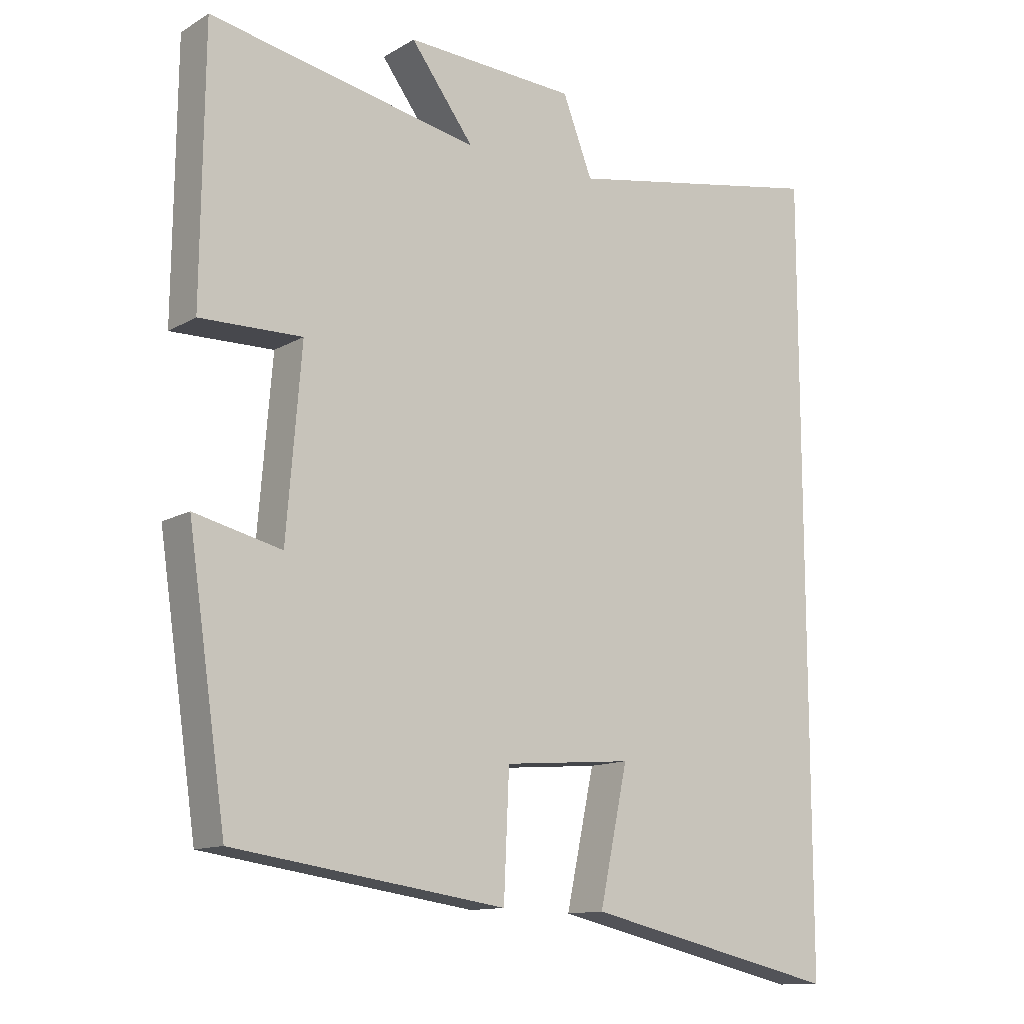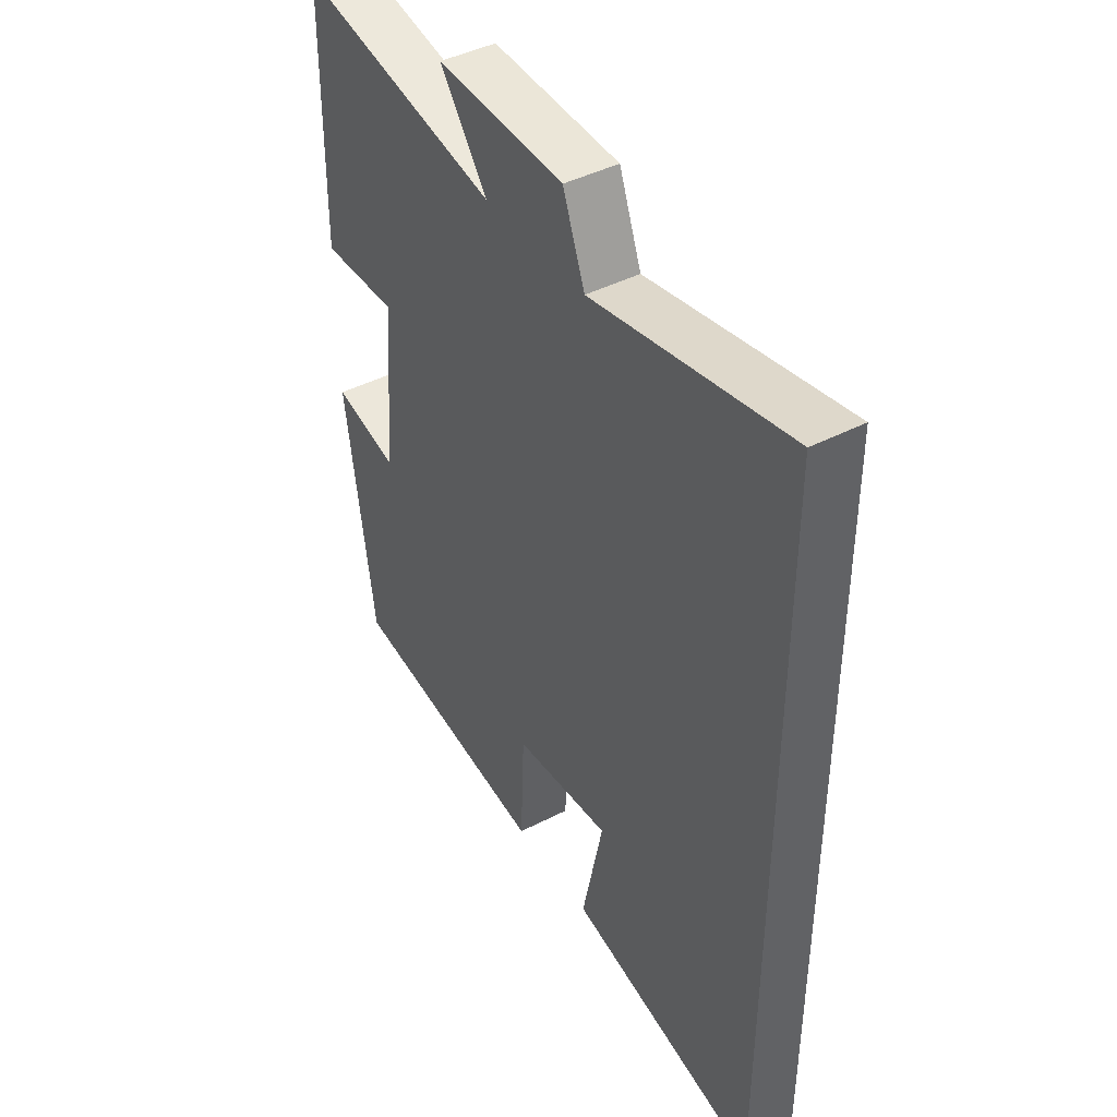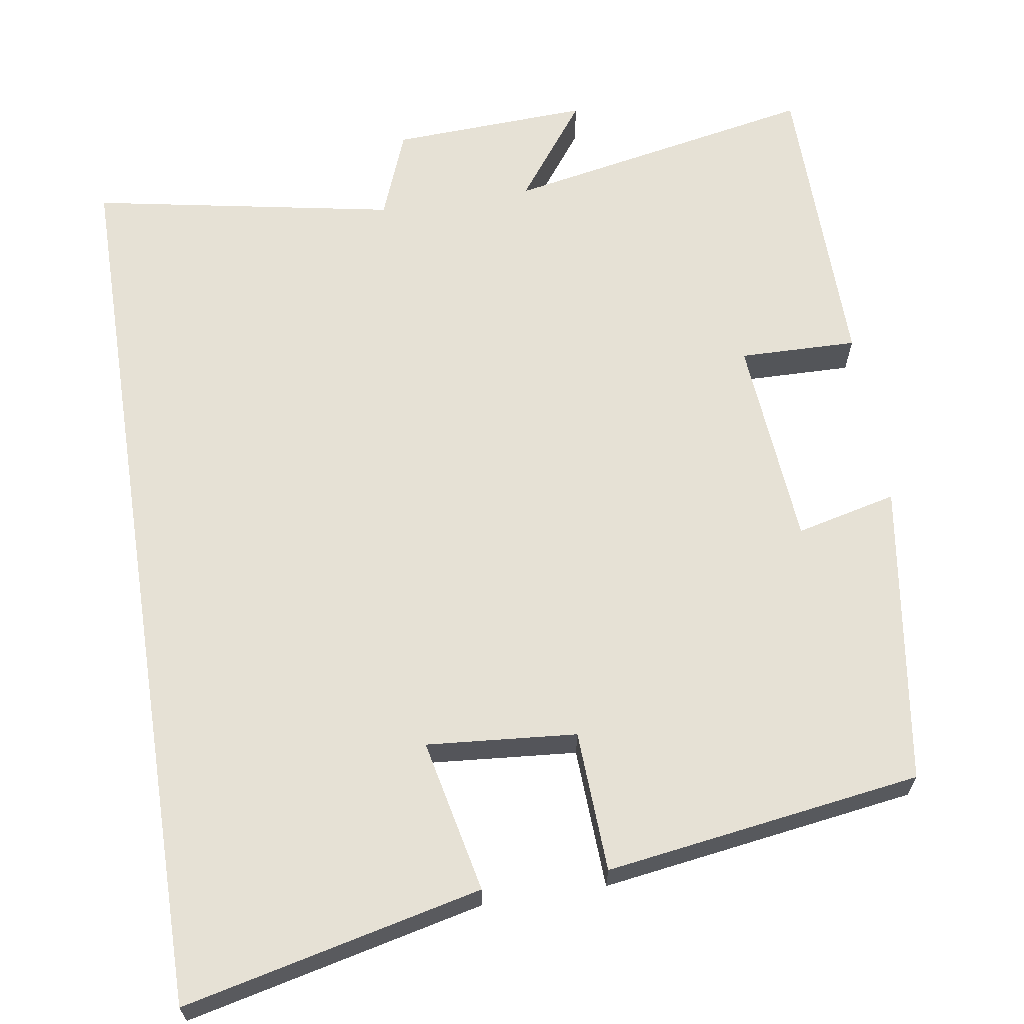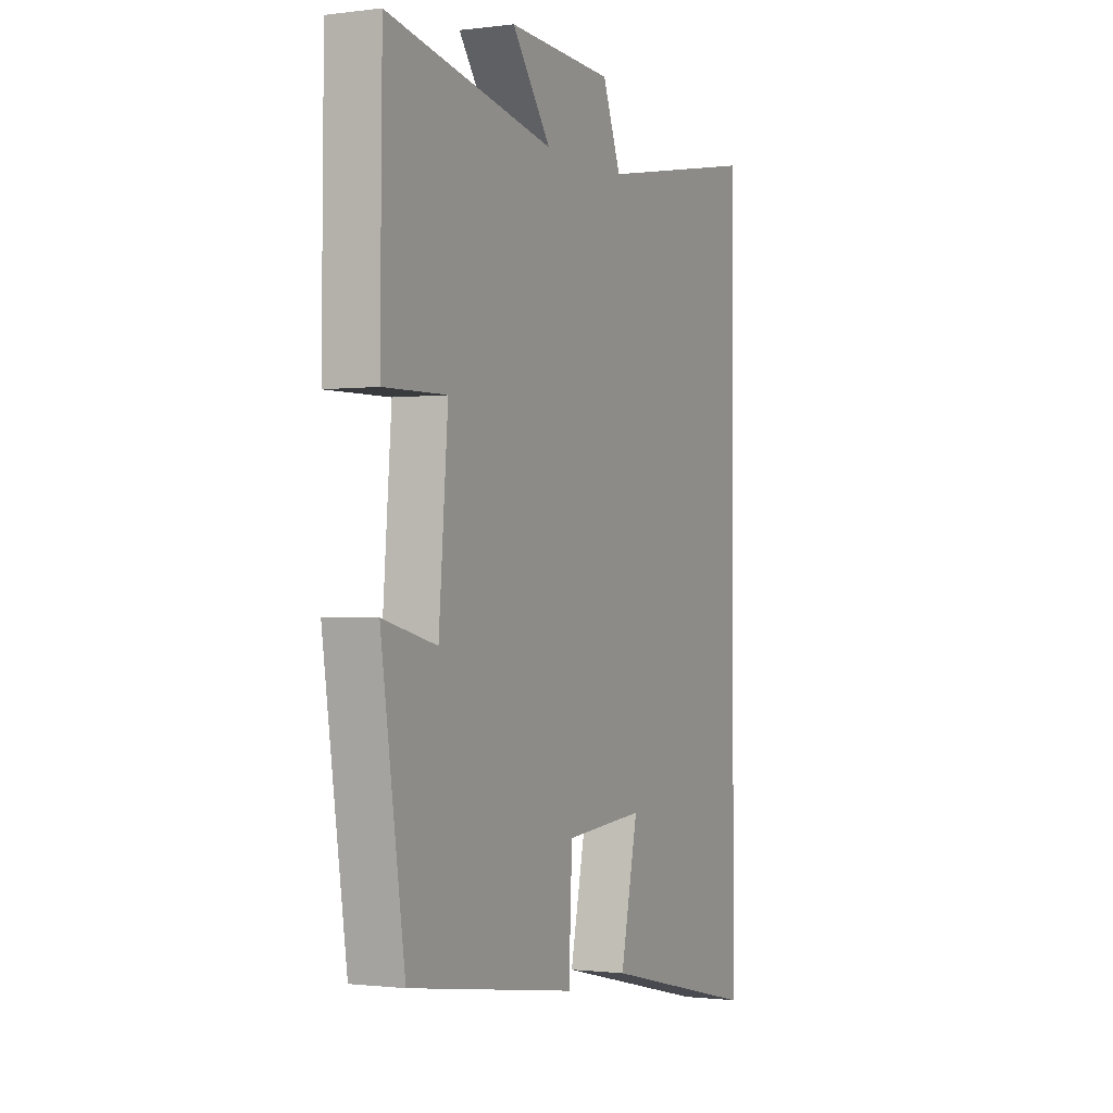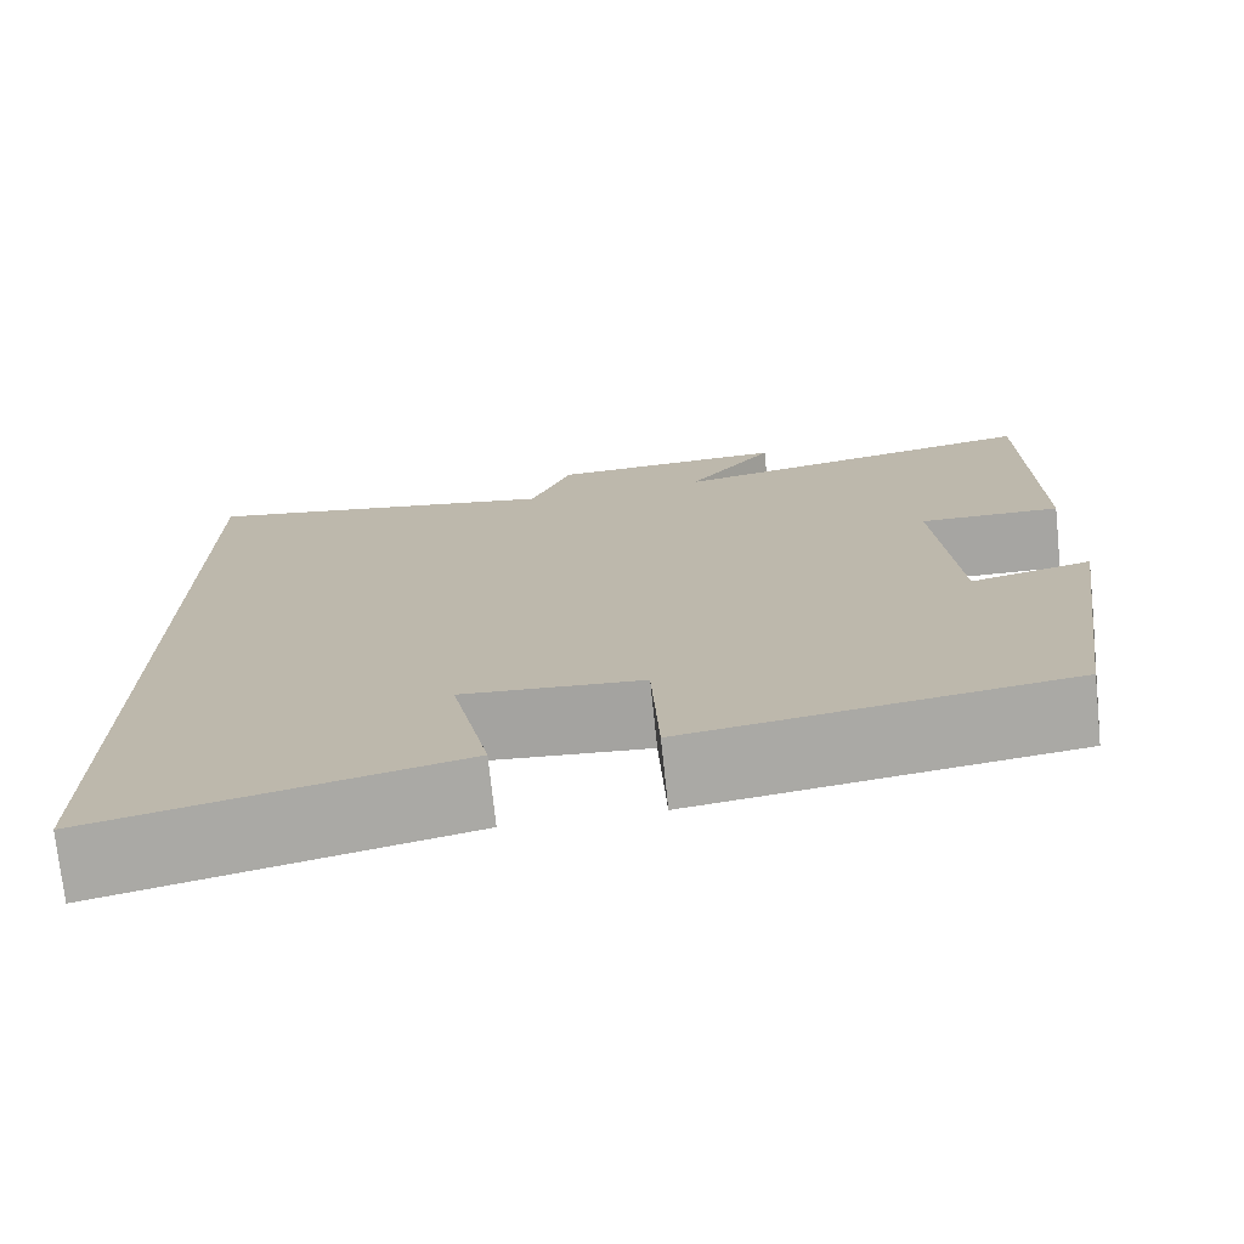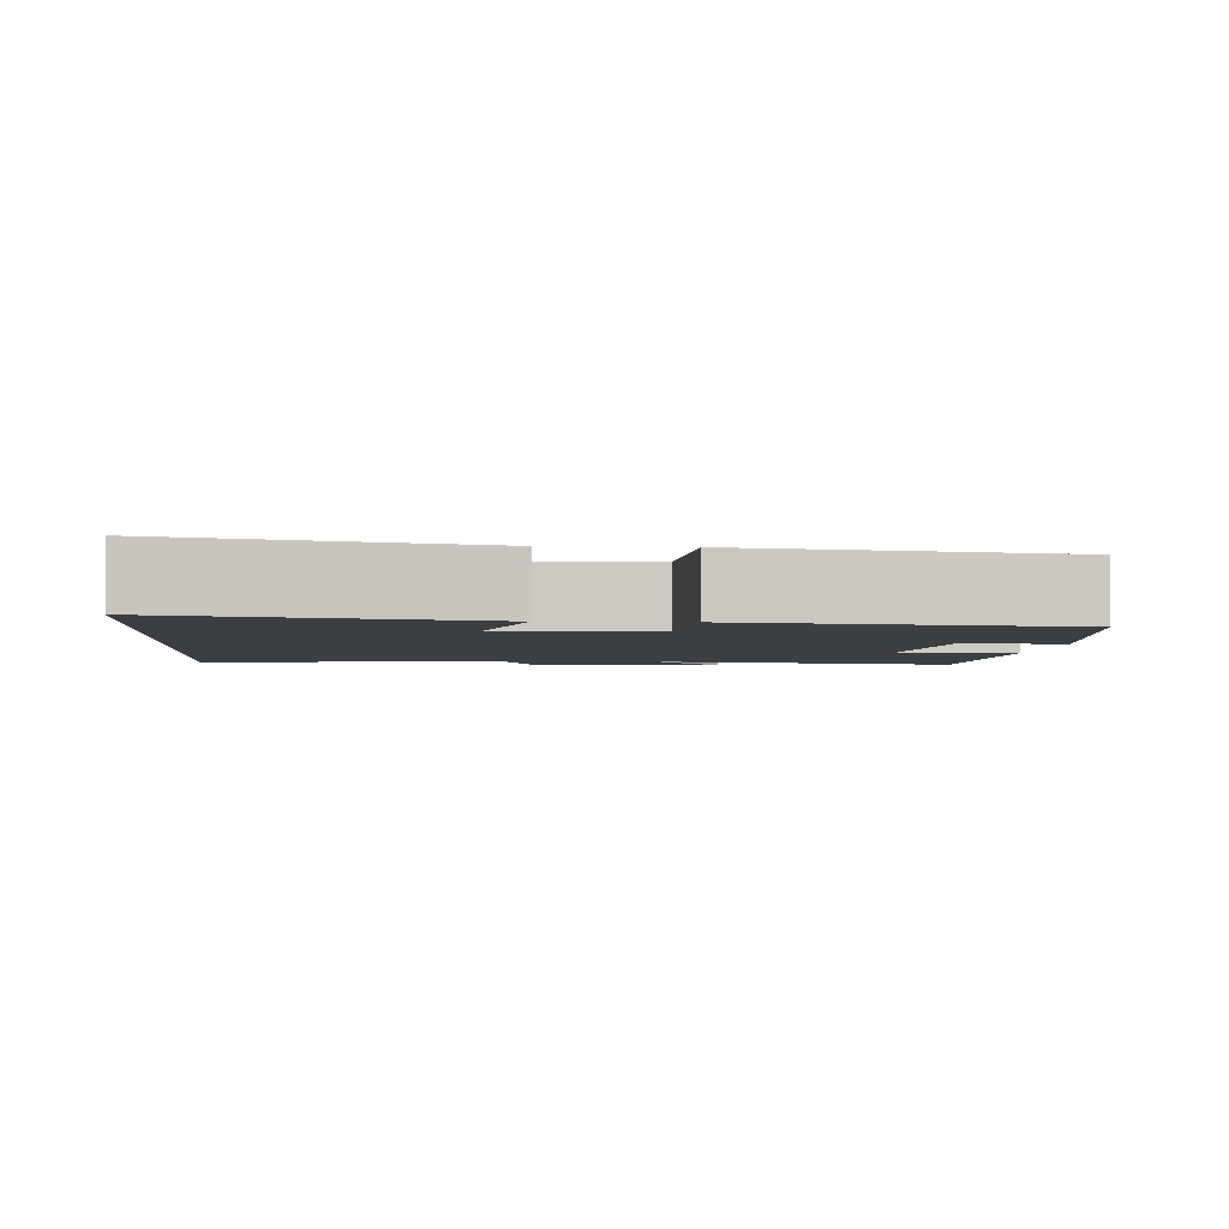
<metadata>
{"format":"obj","ext":"obj","renderer":"f3d","projection":"perspective","resolution":1024,"background":"white","views":[{"elev":-12.5,"azim":-37.0,"up":"+Z"},{"elev":42.9,"azim":58.4,"up":"+Z"},{"elev":64.5,"azim":171.1,"up":"+Y"},{"elev":-1.1,"azim":-64.7,"up":"+Z"},{"elev":-74.1,"azim":-174.0,"up":"+Z"},{"elev":-3.1,"azim":175.4,"up":"+Y"}]}
</metadata>
<code>
v 0.5 0.07 0.573
v 0.5 0.07 -0.588
v 0.119 0.07 -0.5
v 0.161 0.07 -0.303
v -0.031 0.07 -0.319
v -0.039 0.07 -0.5
v -0.443 0.07 -0.441
v -0.5 0.07 -0.053
v -0.371 0.07 -0.084
v -0.349 0.07 0.188
v -0.5 0.07 0.185
v -0.496 0.07 0.578
v -0.095 0.07 0.5
v -0.189 0.07 0.626
v 0.065 0.07 0.614
v 0.109 0.07 0.5
v 0.5 0 0.573
v 0.5 0 -0.588
v 0.119 0 -0.5
v 0.161 0 -0.303
v -0.031 0 -0.319
v -0.039 0 -0.5
v -0.443 0 -0.441
v -0.5 0 -0.053
v -0.371 0 -0.084
v -0.349 0 0.188
v -0.5 0 0.185
v -0.496 0 0.578
v -0.095 0 0.5
v -0.189 0 0.626
v 0.065 0 0.614
v 0.109 0 0.5
f 13 14 15 16
f 10 11 12 13
f 9 10 13 16
f 7 8 9
f 6 7 9
f 5 6 9
f 9 16 1
f 5 9 1
f 4 5 1
f 1 2 3 4
f 32 31 30 29
f 29 28 27 26
f 32 29 26 25
f 25 24 23
f 25 23 22
f 25 22 21
f 17 32 25
f 17 25 21
f 17 21 20
f 20 19 18 17
f 1 17 18 2
f 2 18 19 3
f 3 19 20 4
f 4 20 21 5
f 5 21 22 6
f 6 22 23 7
f 7 23 24 8
f 8 24 25 9
f 9 25 26 10
f 10 26 27 11
f 11 27 28 12
f 12 28 29 13
f 13 29 30 14
f 14 30 31 15
f 15 31 32 16
f 16 32 17 1

</code>
